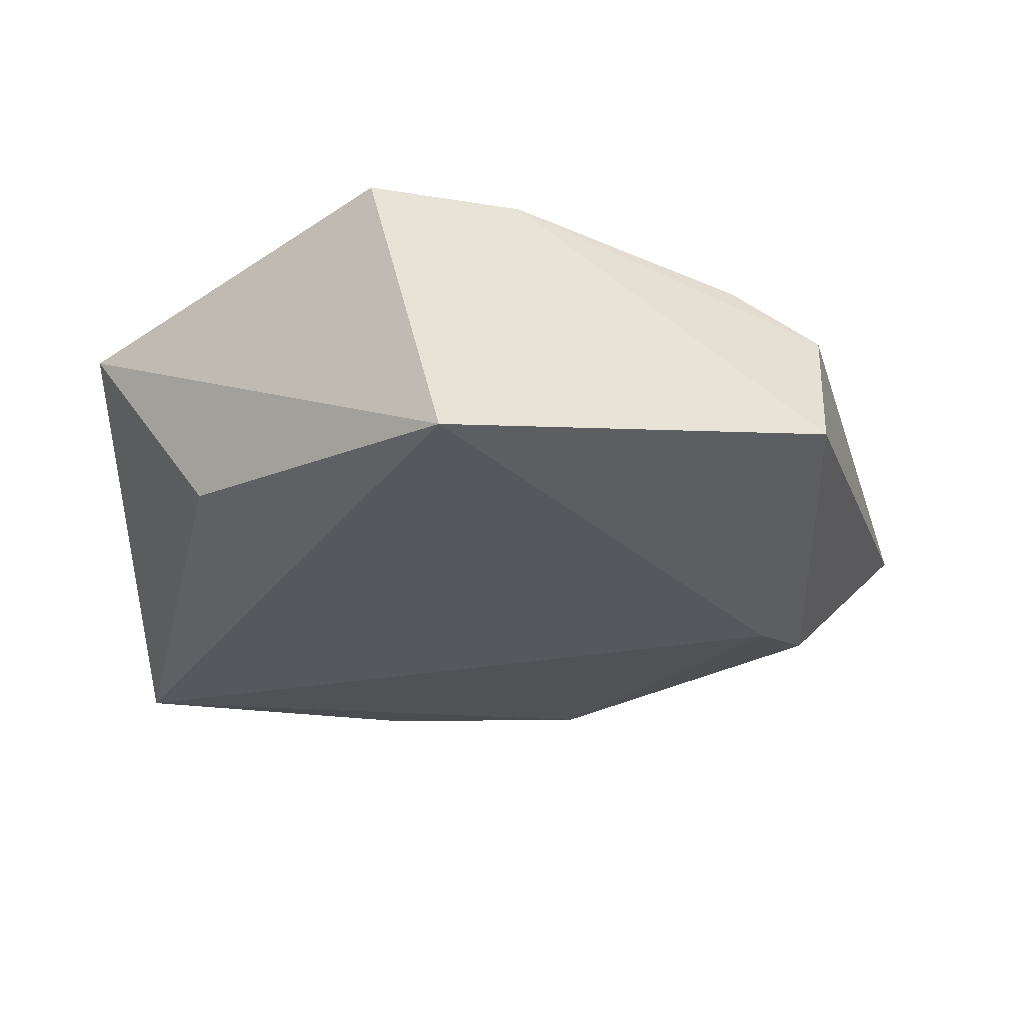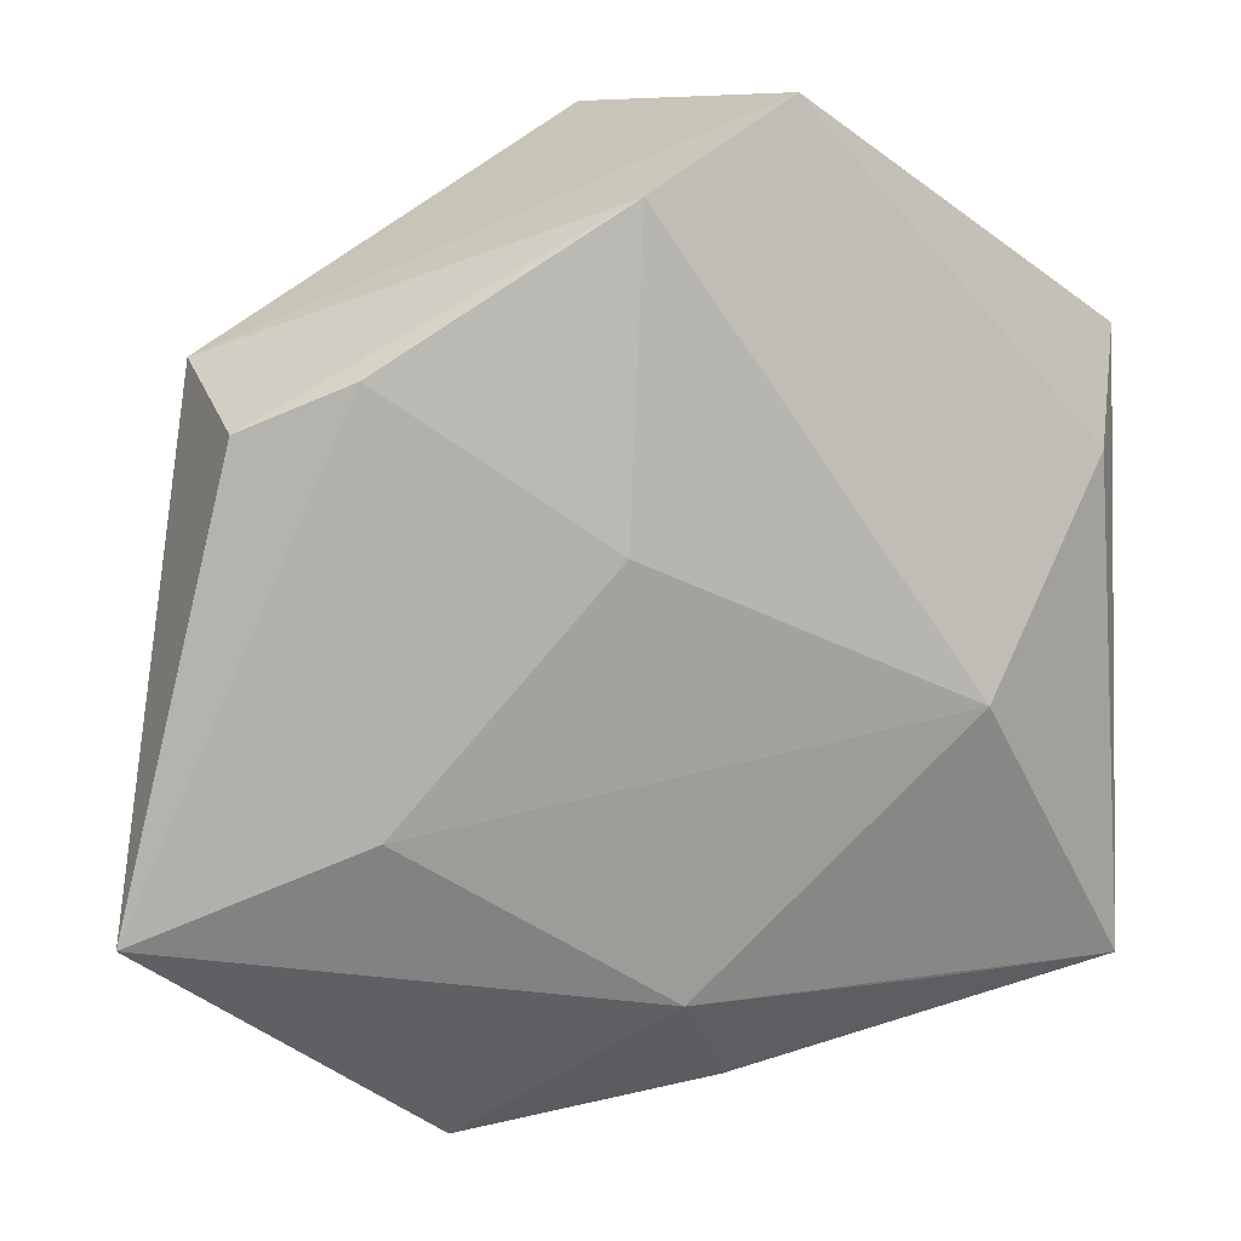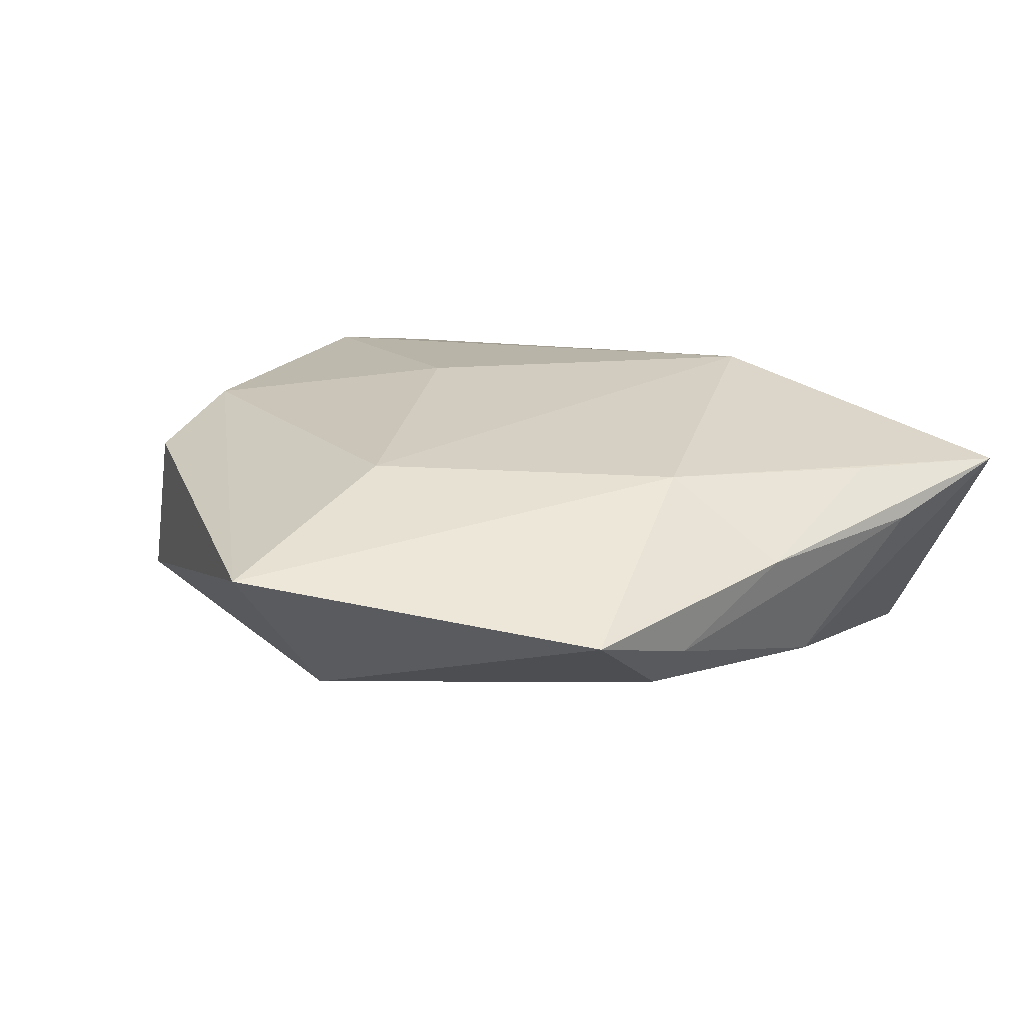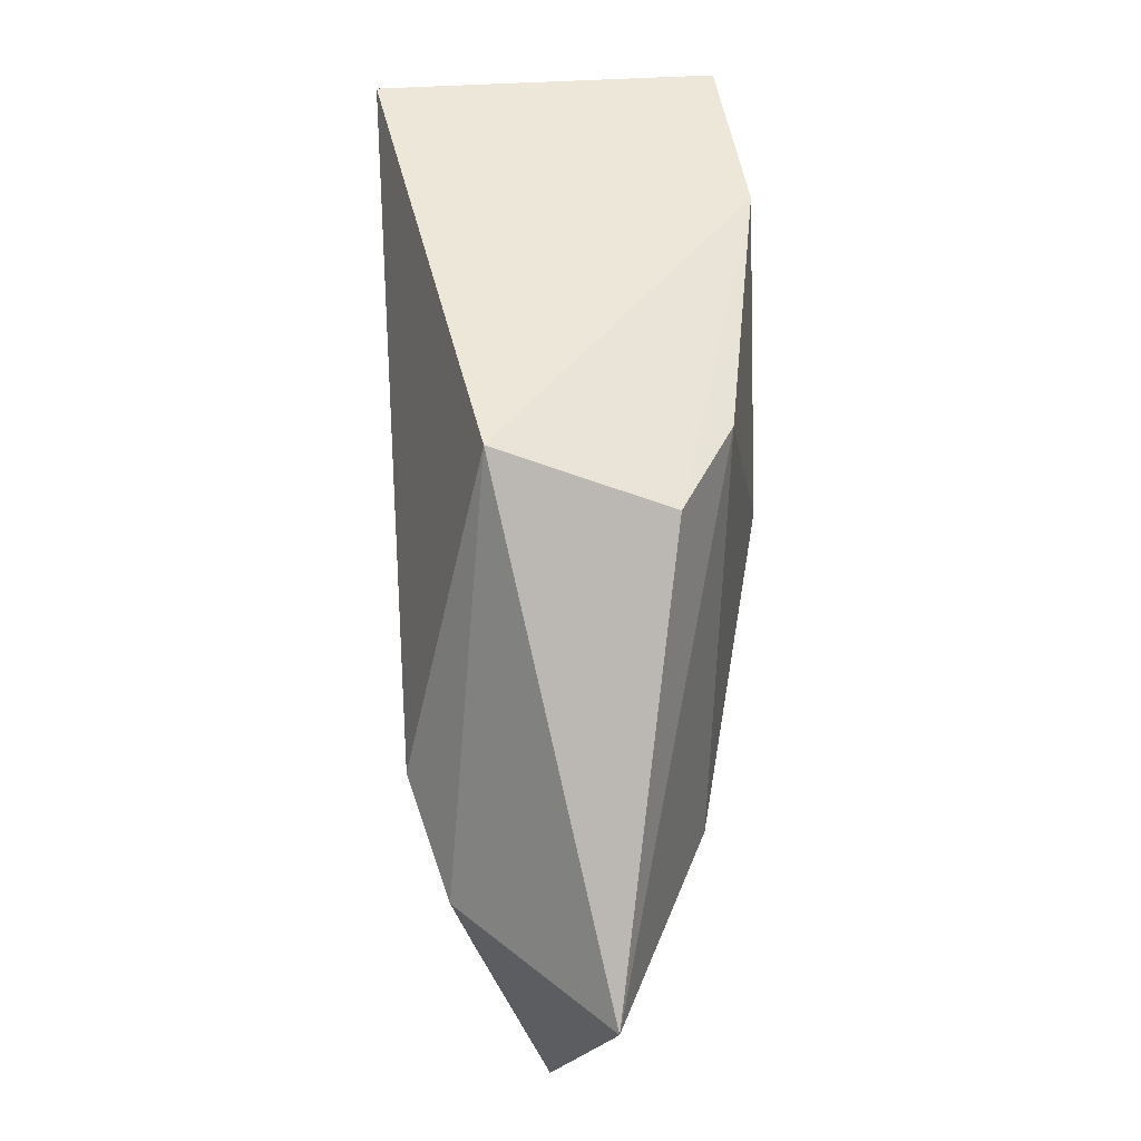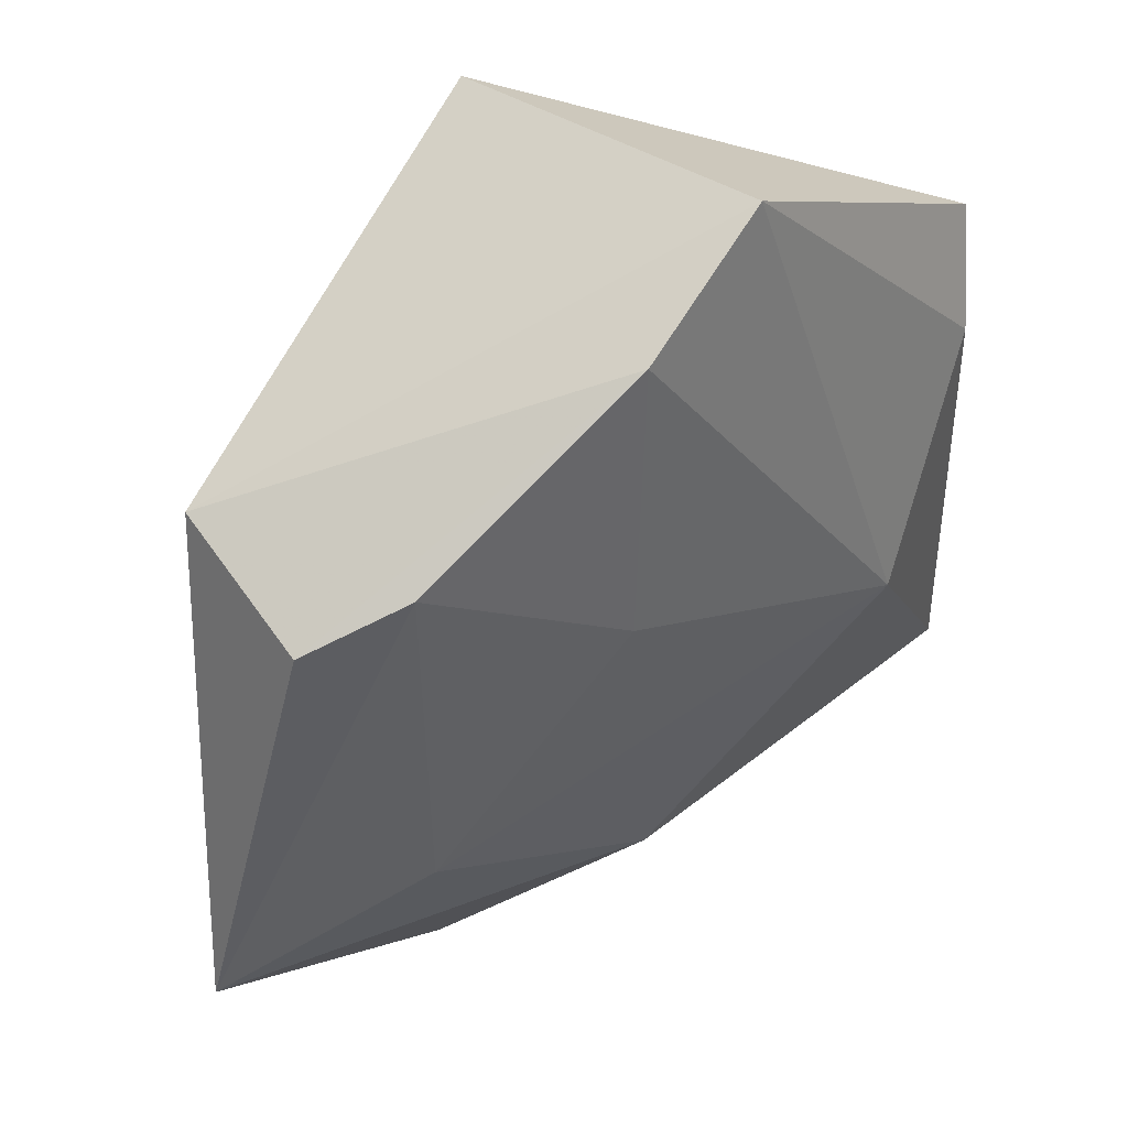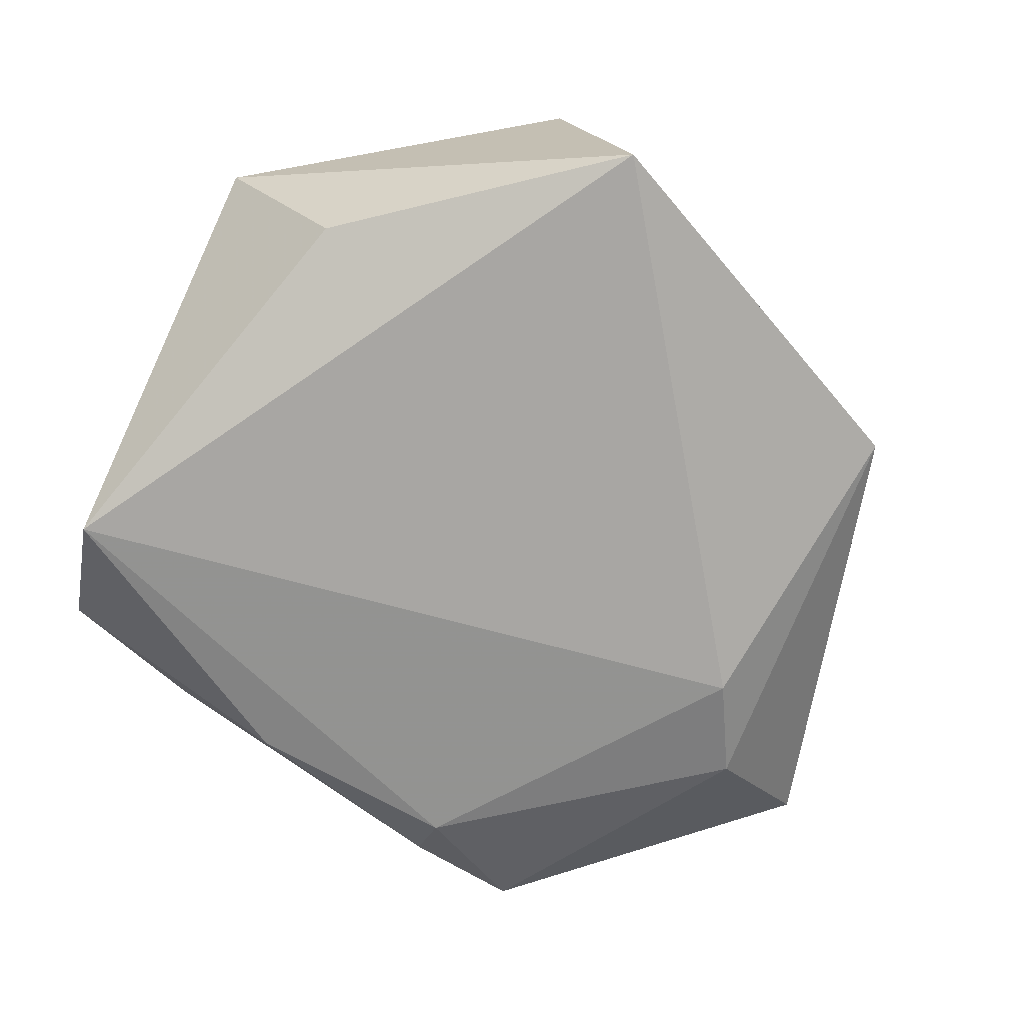
<metadata>
{"format":"obj","ext":"obj","renderer":"f3d","projection":"perspective","resolution":1024,"background":"white","views":[{"elev":-31.8,"azim":-174.4,"up":"+Z"},{"elev":8.4,"azim":-21.5,"up":"+Y"},{"elev":14.6,"azim":-29.6,"up":"+Z"},{"elev":19.4,"azim":-89.8,"up":"+Y"},{"elev":43.7,"azim":-39.8,"up":"+Y"},{"elev":-77.5,"azim":159.7,"up":"+Z"}]}
</metadata>
<code>
v -0.007232 -0.03992 -0.00445
v -0.02919 0.01937 0.01256
v 0.03688 0.02224 0.006303
v 0.03815 -0.01534 -0.01431
v 0.01281 -0.03255 -0.009393
v 0.03815 -0.03081 0.007312
v 0.02496 0.02234 -0.01086
v 0.02059 -0.03099 0.008386
v 0.02338 -0.03457 0.003553
v 0.02081 -0.007138 0.01618
v -0.001476 0.04038 -0.01608
v 0.03398 0.01222 0.01044
v -0.007835 -0.0356 -0.00868
v -0.02746 -0.01533 0.01099
v -0.03745 0.02031 -0.006178
v 0.004054 -0.03899 0.00248
v -0.007985 0.03256 0.01483
v -0.009434 0.005867 0.01555
v -0.04621 -0.02346 0.00391
v -0.0183 -0.04273 -0.00168
v -0.03072 -0.008731 -0.01281
v -0.03514 -0.018 -0.009299
v -0.03785 0.01542 0.008358
v -0.002548 -0.03064 0.01008
v 0.005683 0.04037 0.0122
f 17 15 23
f 15 19 23
f 21 11 4
f 15 11 21
f 22 19 15
f 15 21 22
f 22 20 19
f 25 15 17
f 25 11 15
f 6 12 10
f 17 18 10
f 10 25 17
f 12 25 10
f 4 6 5
f 19 20 24
f 6 10 24
f 11 25 3
f 3 25 12
f 3 12 6
f 3 6 4
f 17 23 2
f 2 18 17
f 2 23 19
f 9 5 6
f 20 22 13
f 13 22 21
f 13 21 4
f 4 5 13
f 19 24 14
f 14 2 19
f 18 2 14
f 14 10 18
f 14 24 10
f 6 24 8
f 4 11 7
f 7 3 4
f 11 3 7
f 5 9 1
f 20 13 1
f 1 13 5
f 20 1 16
f 16 1 9
f 16 9 6
f 6 8 16
f 16 24 20
f 16 8 24

</code>
